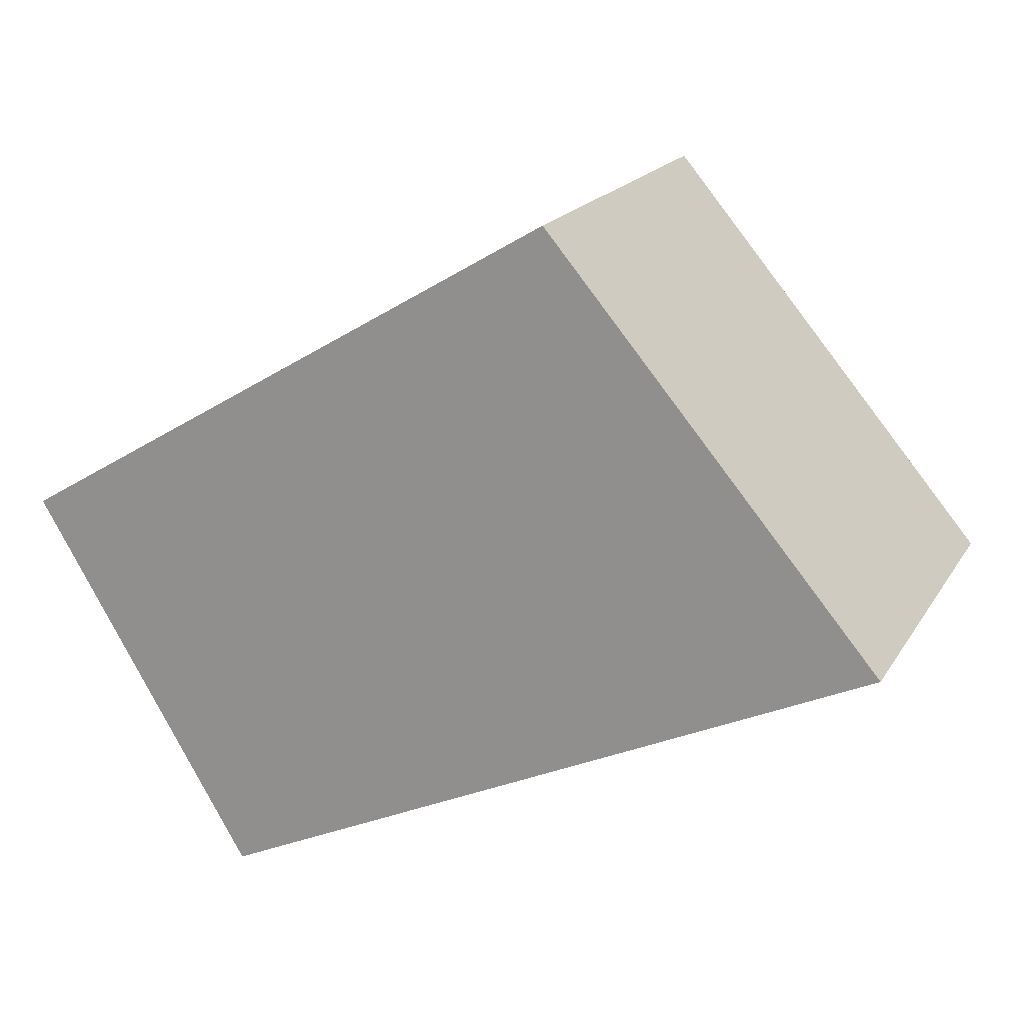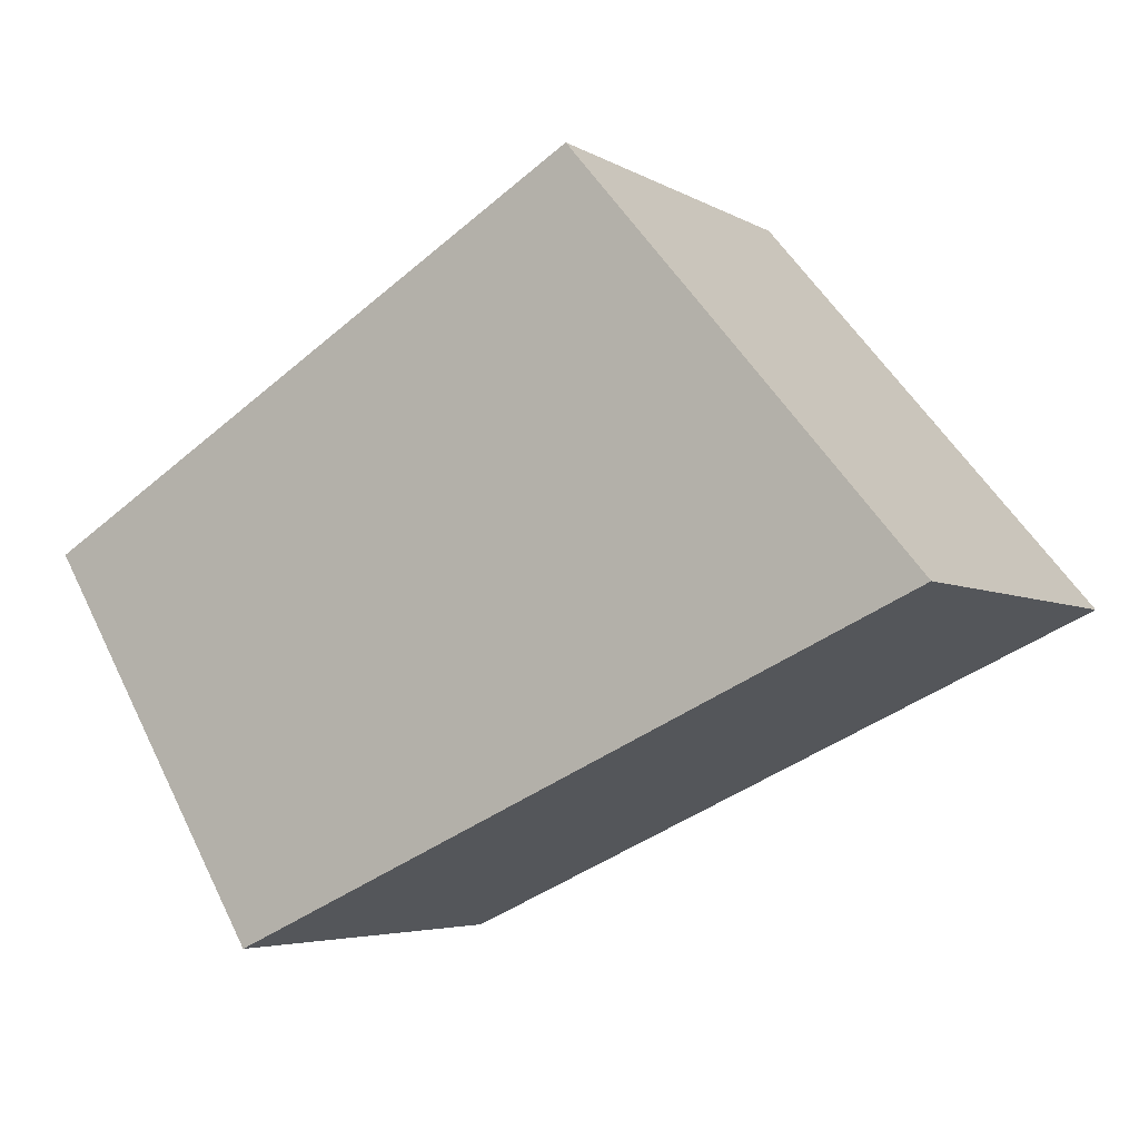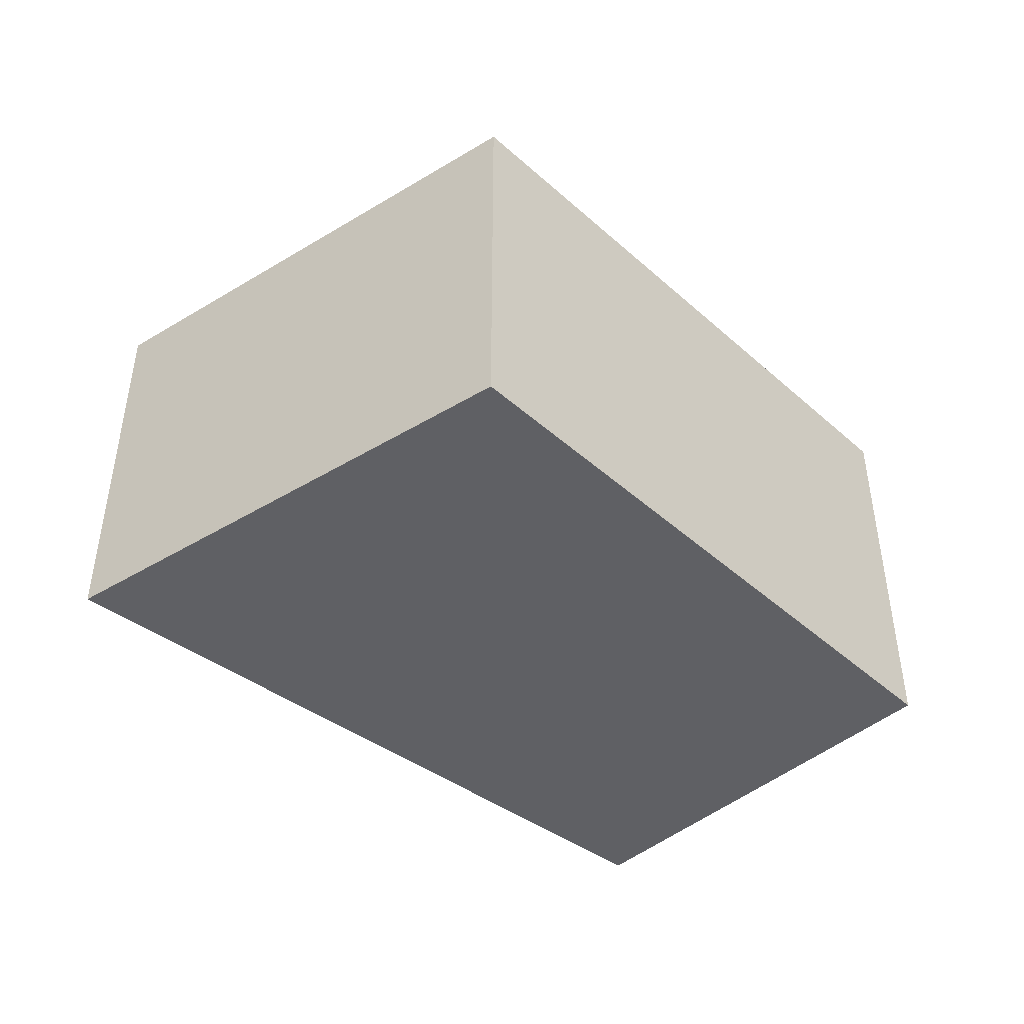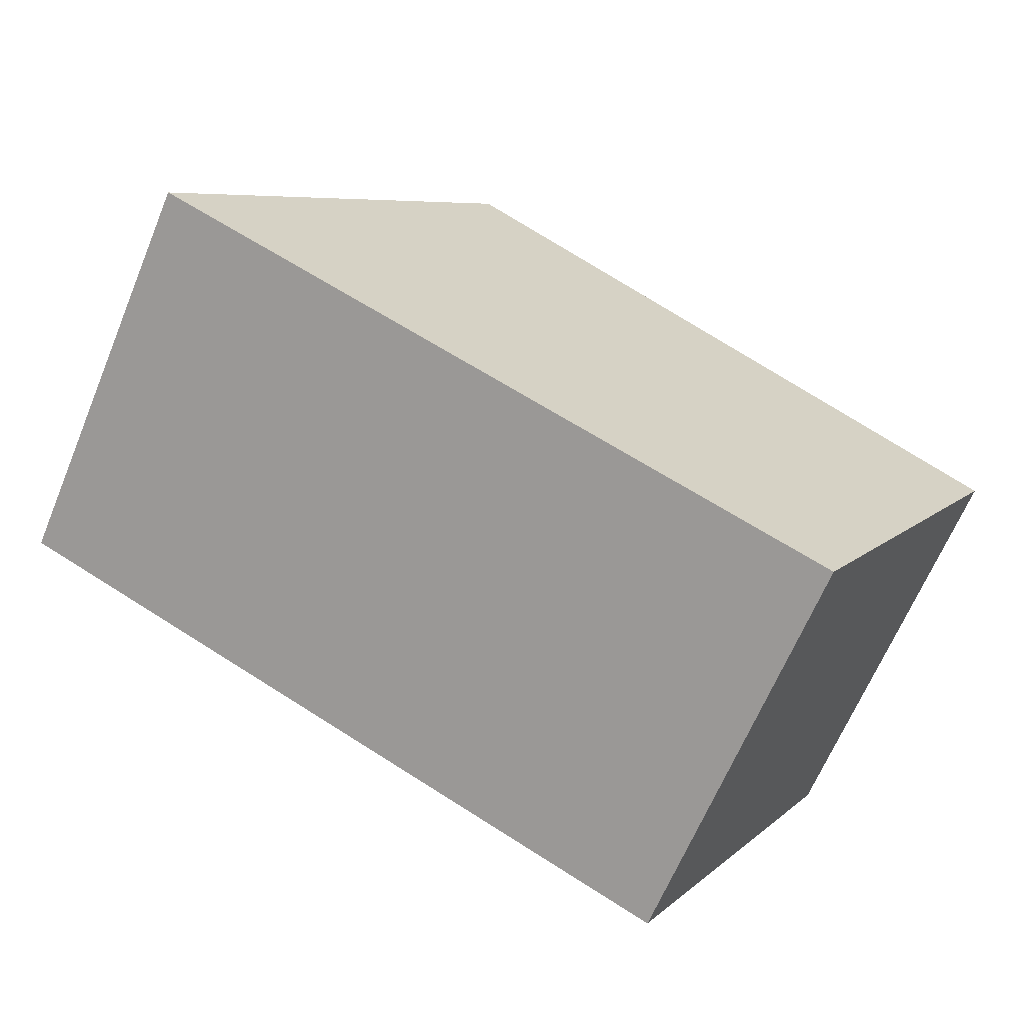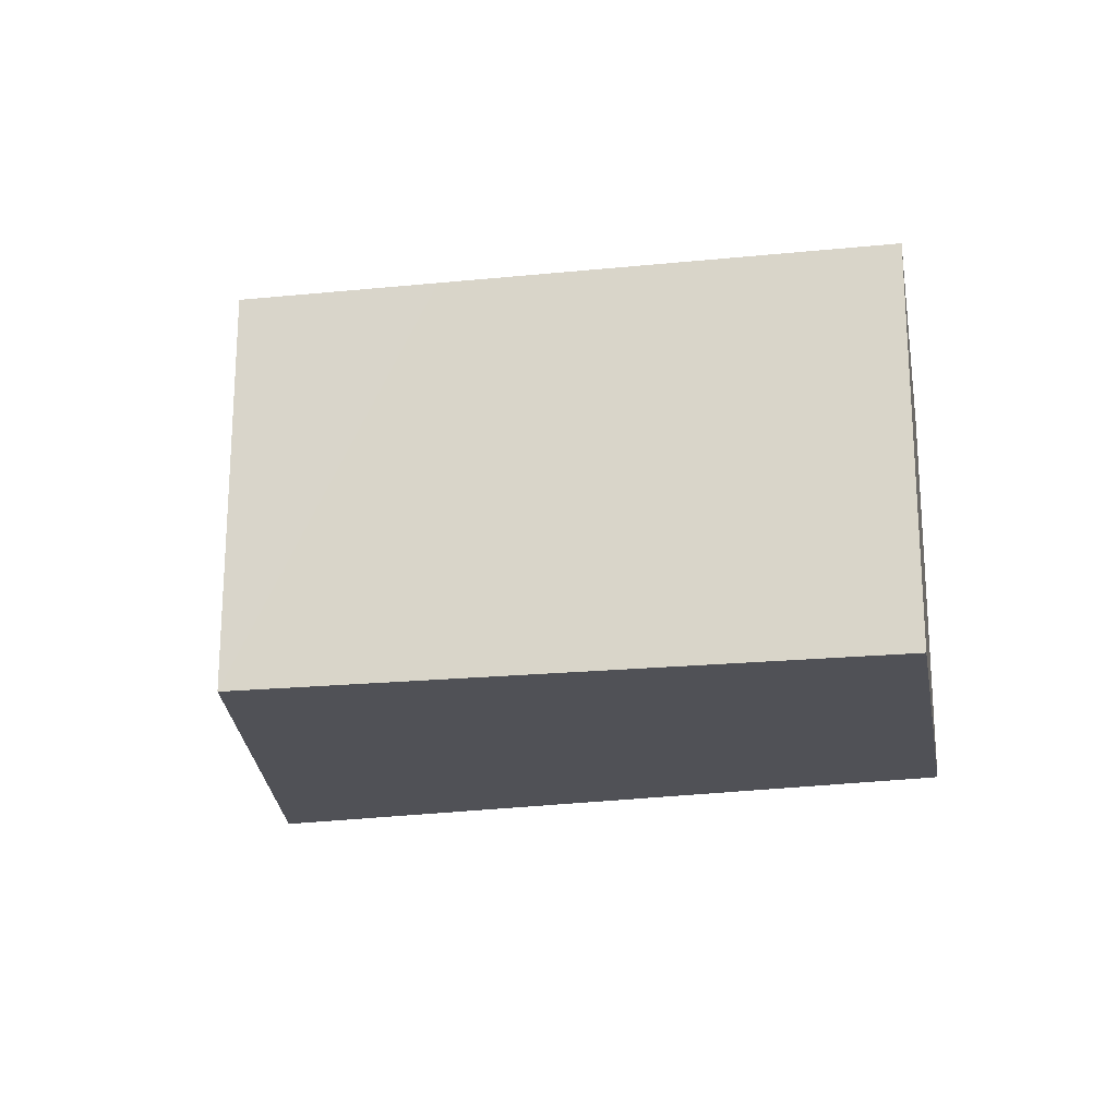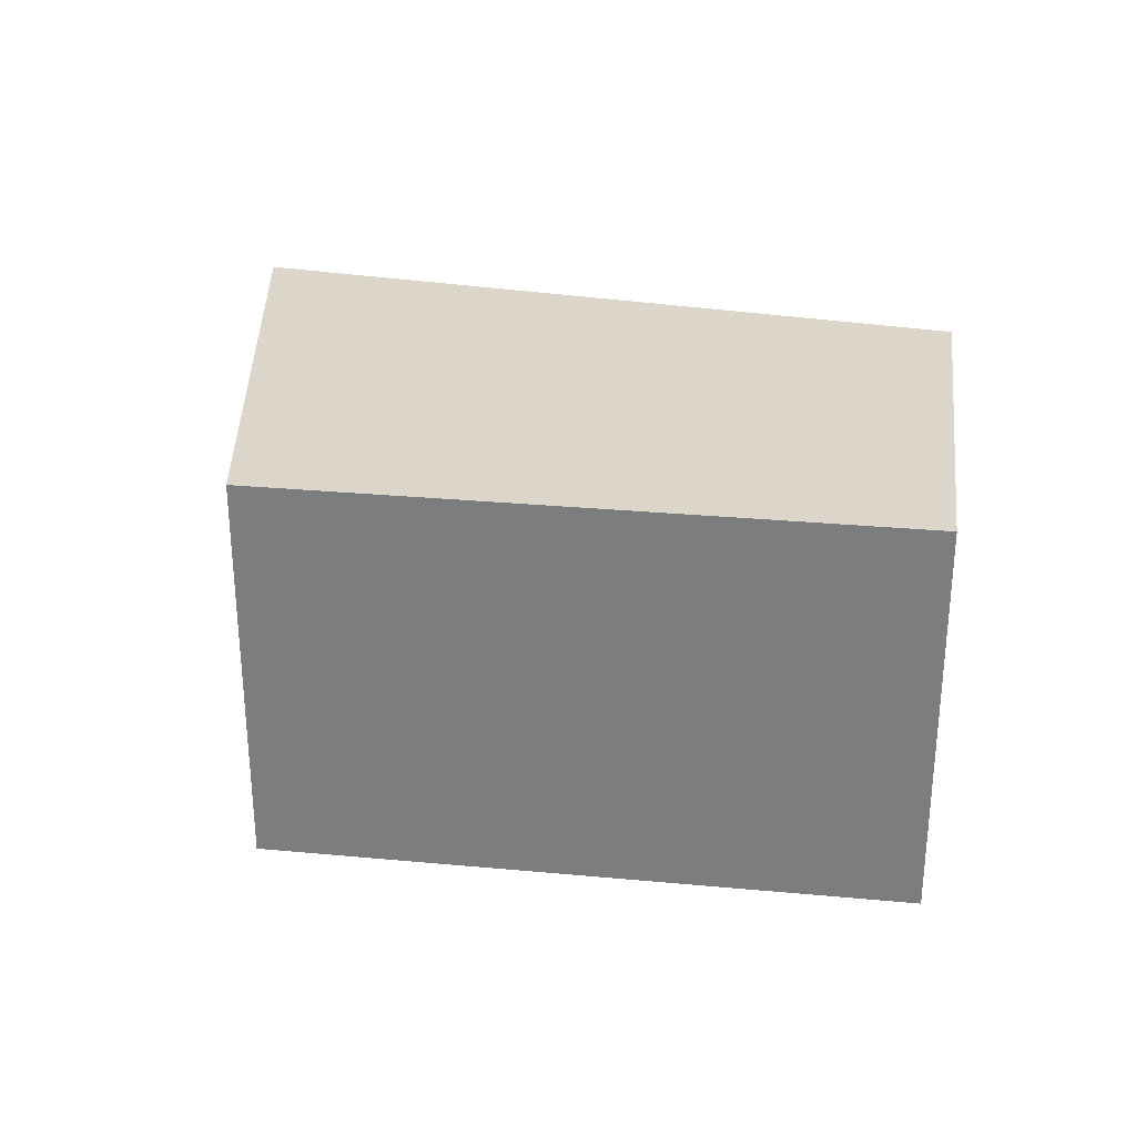
<metadata>
{"format":"obj","ext":"obj","renderer":"f3d","projection":"perspective","resolution":1024,"background":"white","views":[{"elev":18.7,"azim":-157.5,"up":"+Z"},{"elev":-4.6,"azim":-149.9,"up":"+Z"},{"elev":-45.1,"azim":-14.9,"up":"+Y"},{"elev":-65.6,"azim":-22.6,"up":"+Z"},{"elev":-20.5,"azim":41.1,"up":"+Y"},{"elev":29.8,"azim":38.5,"up":"+Y"}]}
</metadata>
<code>
v  7.384 9.453 8.745
v  13.64 9.453 -6.303
v  0 9.453 5.788e-16
v  7.712 9.453 9.134
v  11.76 9.453 6.724
v  13.64 9.453 5.603
v  19.63 9.453 2.028
v  14.64 9.453 -6.767
v  20.73 9.453 1.375
v  20.06 9.453 0.25
v  20.07 9.453 0.268
v  15.61 9.453 -7.215
v  18.84 9.453 -1.791
v  7.712 -5.593e-16 9.134
v  11.76 -4.117e-16 6.724
v  20.73 -8.419e-17 1.375
v  13.64 -3.431e-16 5.603
v  19.63 -1.242e-16 2.028
v  18.84 1.097e-16 -1.791
v  15.61 4.418e-16 -7.215
v  20.07 -1.641e-17 0.268
v  20.06 -1.531e-17 0.25
v  0 0 0
v  14.64 4.144e-16 -6.767
v  13.64 3.859e-16 -6.303
v  7.384 -5.355e-16 8.745
g defaultobject
f 1 2 3
f 2 1 4
f 2 4 5
f 2 5 6
f 2 6 7
f 2 7 8
f 8 7 9
f 8 9 10
f 10 9 11
f 10 12 8
f 12 10 13
f 14 5 4
f 5 14 6
f 6 14 7
f 7 14 15
f 7 15 9
f 9 15 16
f 16 15 17
f 16 17 18
f 16 11 9
f 11 16 10
f 10 16 13
f 13 16 12
f 12 16 19
f 12 19 20
f 19 16 21
f 19 21 22
f 20 8 12
f 8 20 2
f 2 20 3
f 3 20 23
f 23 20 24
f 23 24 25
f 1 14 4
f 14 1 3
f 14 3 26
f 26 3 23
f 19 24 20
f 24 19 25
f 25 19 23
f 23 19 26
f 26 19 22
f 26 22 21
f 26 21 16
f 26 16 18
f 26 18 17
f 26 17 15
f 26 15 14

</code>
